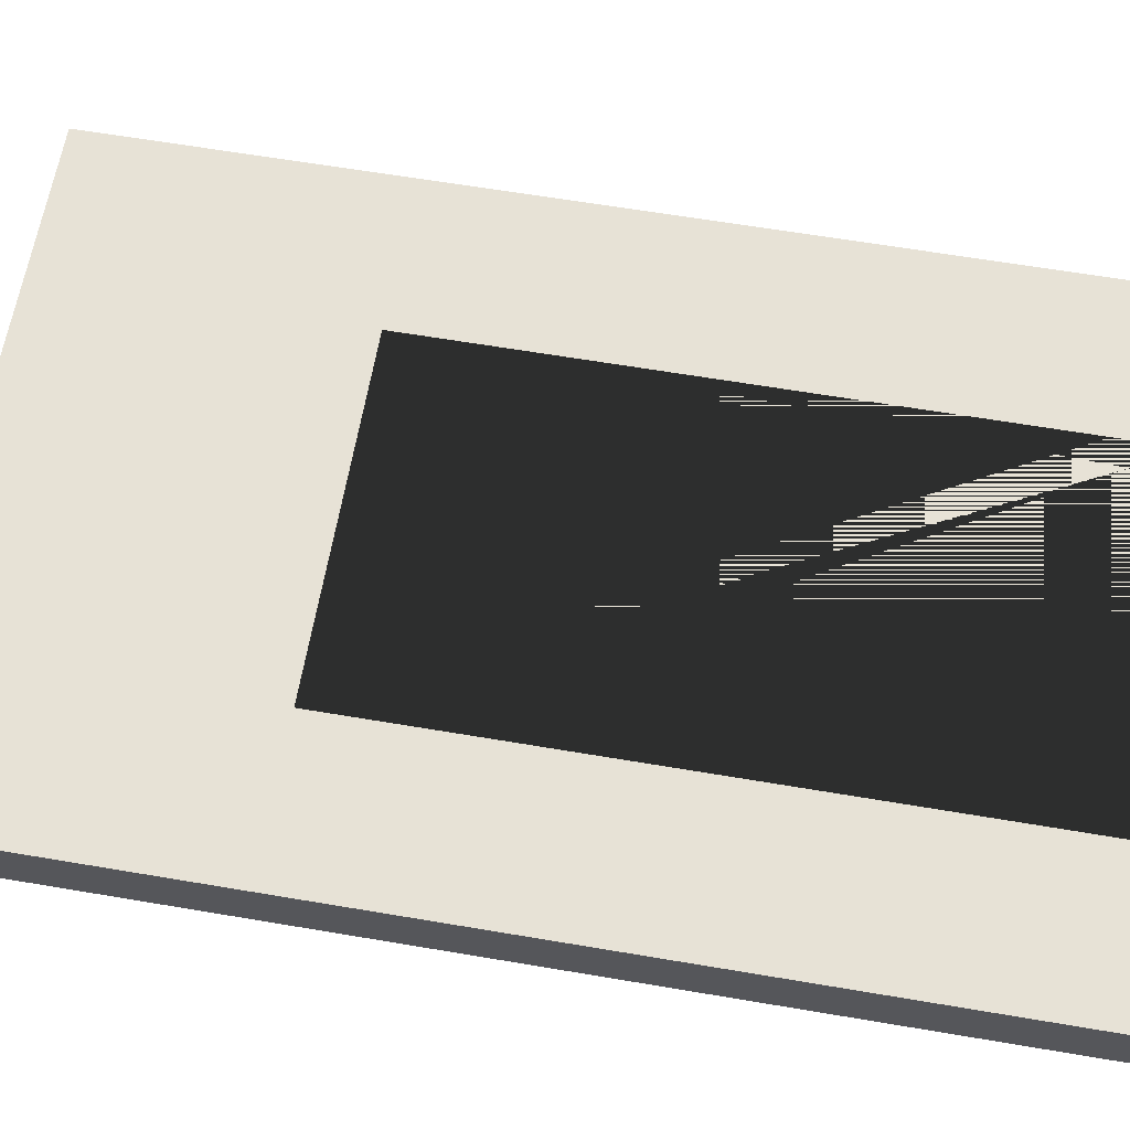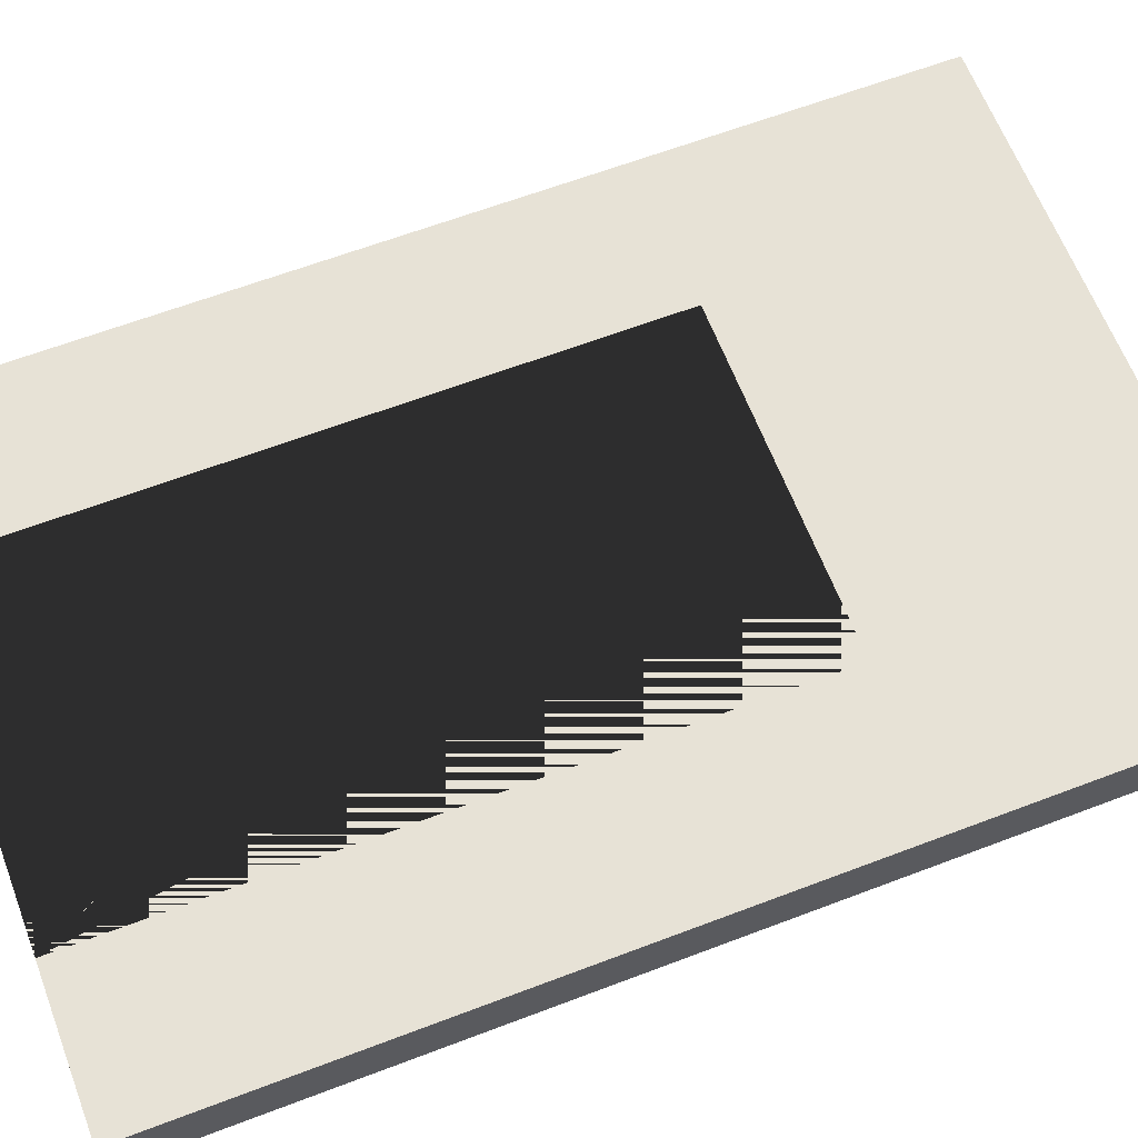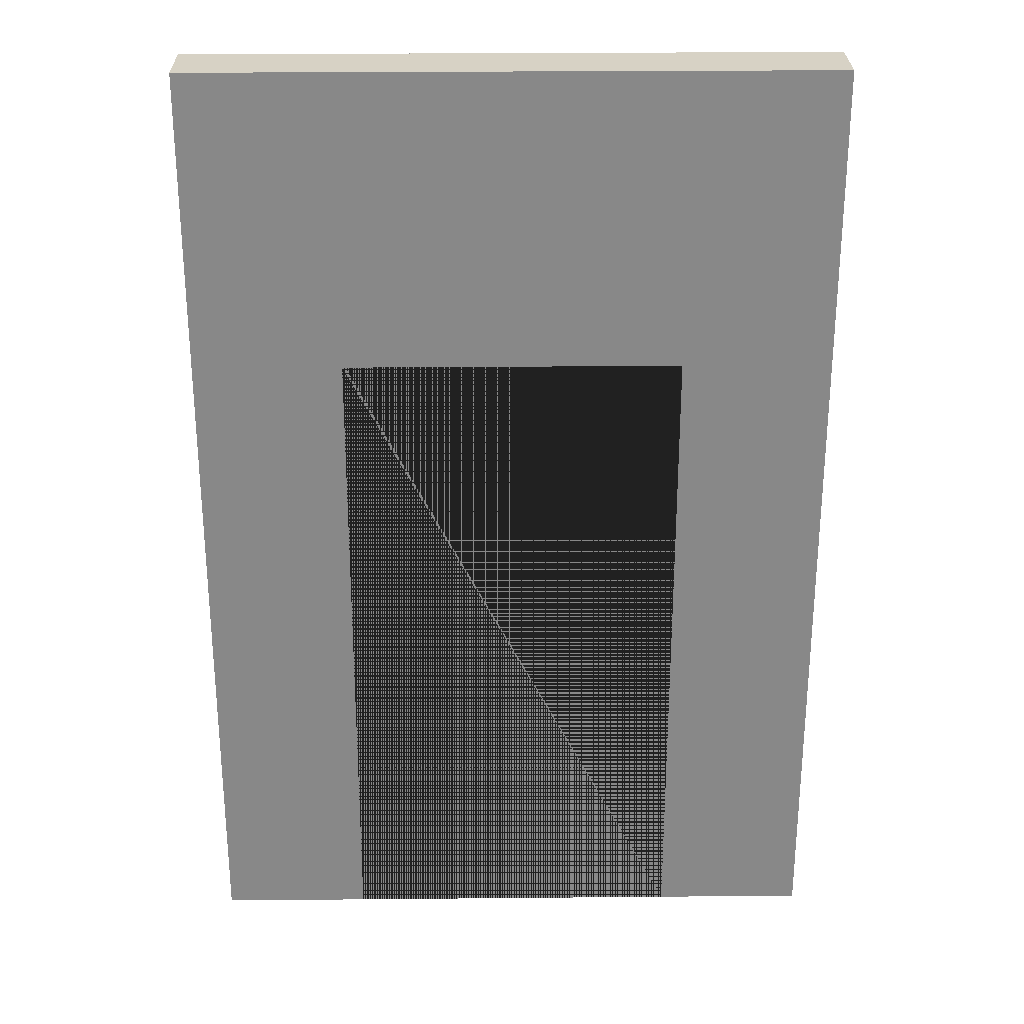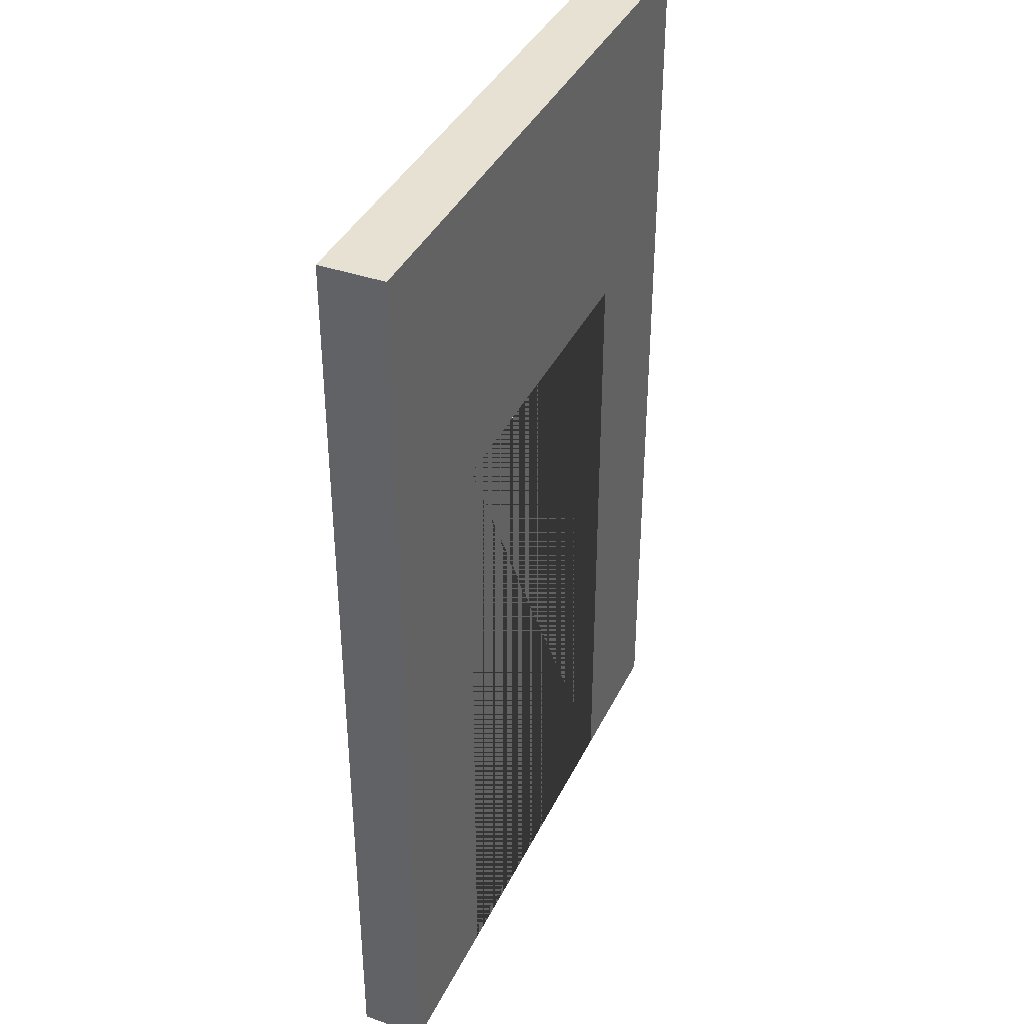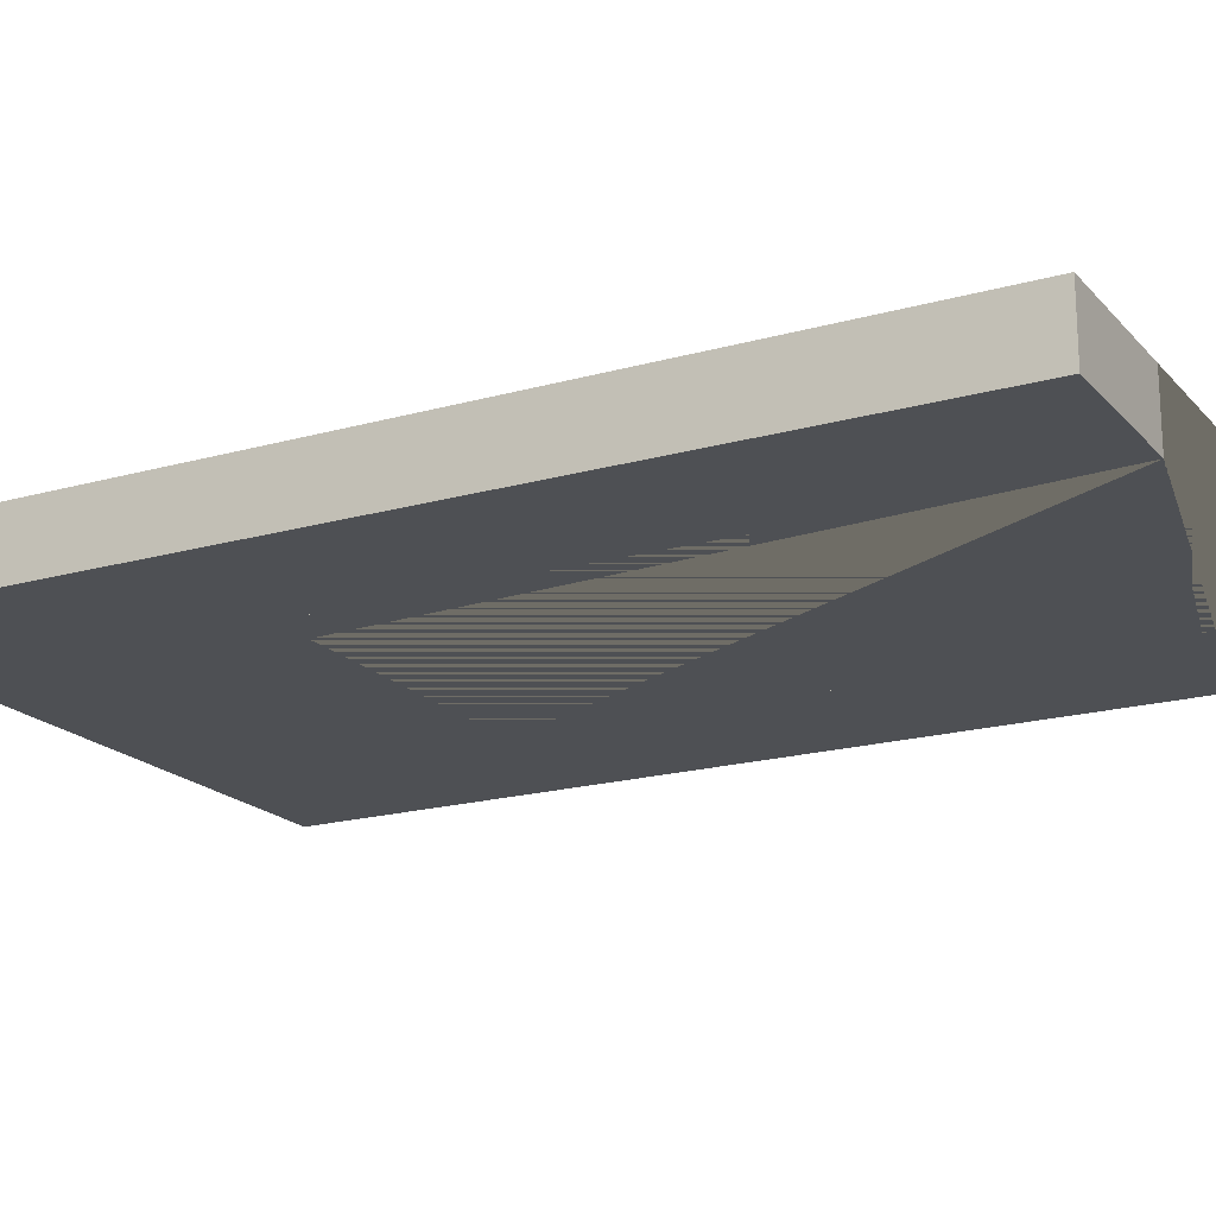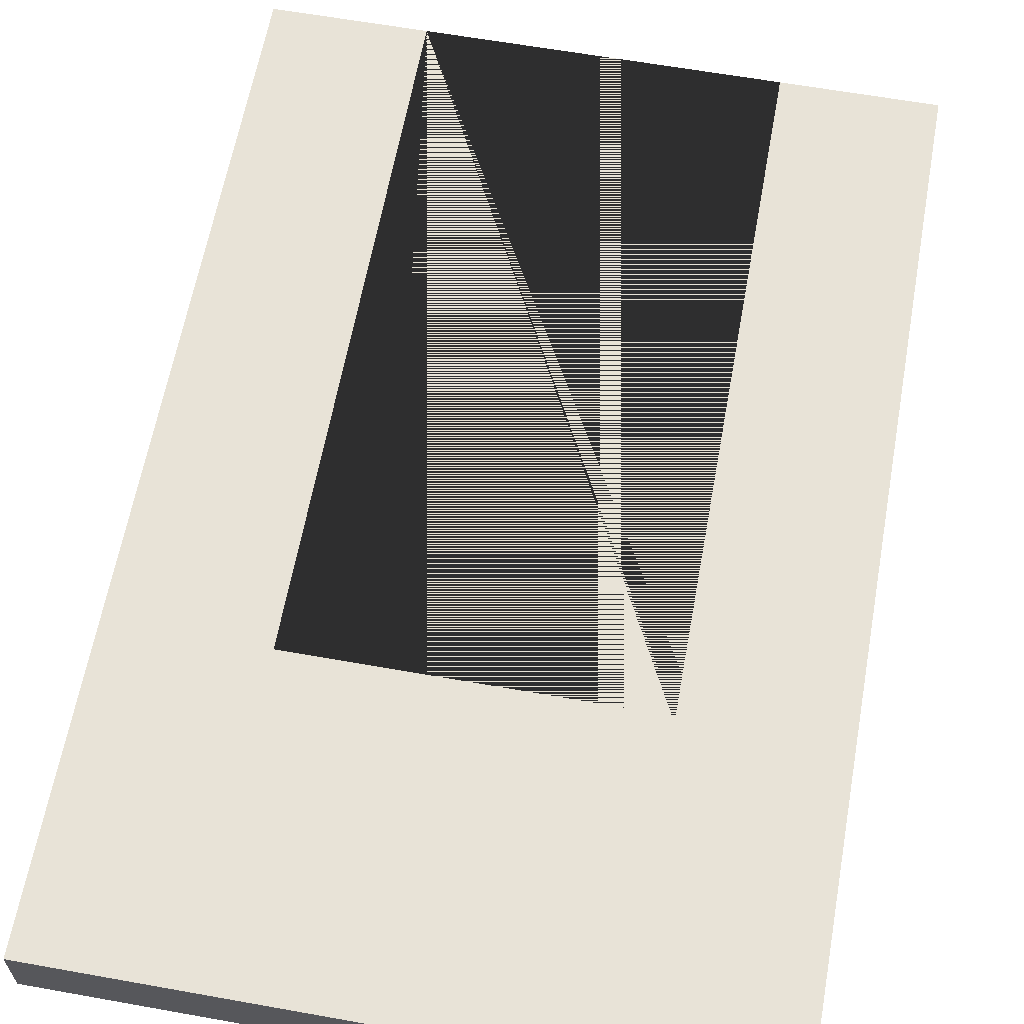
<metadata>
{"format":"obj","ext":"obj","renderer":"f3d","projection":"perspective","resolution":1024,"background":"white","views":[{"elev":63.5,"azim":-80.3,"up":"+Z"},{"elev":63.7,"azim":69.0,"up":"+Z"},{"elev":27.4,"azim":179.2,"up":"+Y"},{"elev":38.7,"azim":113.8,"up":"+Y"},{"elev":-18.9,"azim":-61.7,"up":"+Z"},{"elev":62.2,"azim":-169.7,"up":"+Z"}]}
</metadata>
<code>
o Wall_Standard_Door_Cube.150
v 17 0 4.8
v 15 0 4.8
v 17 0 5
v 15 0 5
v 15 3 5
v 17 3 5
v 17 3 4.8
v 15 3 4.8
v 16.53 0 4.8
v 15.47 0 4.8
v 15.47 0 5
v 16.53 0 5
v 16.53 2.063 5
v 15.47 2.063 5
v 15.47 2.063 4.8
v 16.53 2.063 4.8
f 1 3 12 9
f 4 2 10 11
f 5 6 7 8
f 12 3 6 5 4 11 14 13
f 10 2 8 7 1 9 16 15
f 3 1 7 6
f 2 4 5 8
f 13 14 15 16
f 9 12 13 16
f 14 11 10 15

</code>
